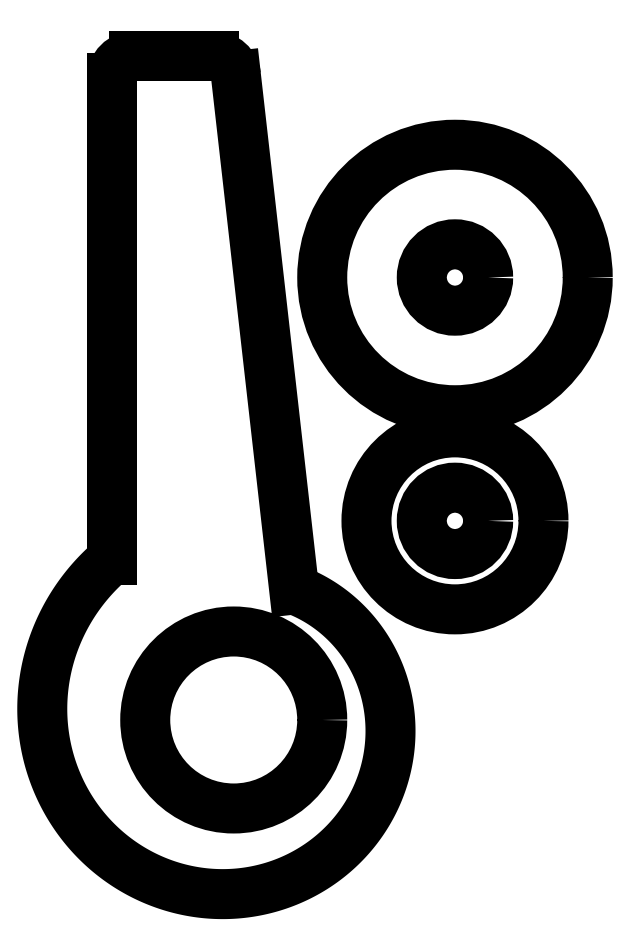
<metadata>
{"format":"dxf","ext":"dxf","renderer":"ezdxf+matplotlib","layout":"modelspace","background":"white","min_lineweight":24,"dpi":150}
</metadata>
<code>
0
SECTION
2
ENTITIES
0
CIRCLE
8
0
10
0
20
0
40
8
0
SPLINE
8
0
210
0
220
0
230
0
70
    8
71
    2
72
  526
73
  523
74
    0
42
1e-07
43
1e-07
40
0
40
0
40
0
40
0.001919
40
0.003839
40
0.005758
40
0.007678
40
0.009597
40
0.01152
40
0.01344
40
0.01536
40
0.01727
40
0.01919
40
0.02111
40
0.02303
40
0.02495
40
0.02687
40
0.02879
40
0.03071
40
0.03263
40
0.03455
40
0.03647
40
0.03839
40
0.04031
40
0.04223
40
0.04415
40
0.04607
40
0.04798
40
0.0499
40
0.05182
40
0.05374
40
0.05566
40
0.05758
40
0.0595
40
0.06142
40
0.06334
40
0.06526
40
0.06718
40
0.0691
40
0.07102
40
0.07294
40
0.07486
40
0.07678
40
0.07869
40
0.08061
40
0.08253
40
0.08445
40
0.08637
40
0.08829
40
0.09021
40
0.09213
40
0.09405
40
0.09597
40
0.09789
40
0.09981
40
0.1017
40
0.1036
40
0.1056
40
0.1075
40
0.1094
40
0.1113
40
0.1132
40
0.1152
40
0.1171
40
0.119
40
0.1209
40
0.1228
40
0.1248
40
0.1267
40
0.1286
40
0.1305
40
0.1324
40
0.1344
40
0.1363
40
0.1382
40
0.1401
40
0.142
40
0.144
40
0.1459
40
0.1478
40
0.1497
40
0.1516
40
0.1536
40
0.1555
40
0.1574
40
0.1593
40
0.1612
40
0.1631
40
0.1651
40
0.167
40
0.1689
40
0.1708
40
0.1727
40
0.1747
40
0.1766
40
0.1785
40
0.1804
40
0.1823
40
0.1843
40
0.1862
40
0.1881
40
0.19
40
0.1919
40
0.1939
40
0.1958
40
0.1977
40
0.1996
40
0.2015
40
0.2035
40
0.2054
40
0.2073
40
0.2092
40
0.2111
40
0.2131
40
0.215
40
0.2169
40
0.2188
40
0.2207
40
0.2226
40
0.2246
40
0.2265
40
0.2284
40
0.2303
40
0.2322
40
0.2342
40
0.2361
40
0.238
40
0.2399
40
0.2418
40
0.2438
40
0.2457
40
0.2476
40
0.2495
40
0.2514
40
0.2534
40
0.2553
40
0.2572
40
0.2591
40
0.261
40
0.263
40
0.2649
40
0.2668
40
0.2687
40
0.2706
40
0.2726
40
0.2745
40
0.2764
40
0.2783
40
0.2802
40
0.2821
40
0.2841
40
0.286
40
0.2879
40
0.2898
40
0.2917
40
0.2937
40
0.2956
40
0.2975
40
0.2994
40
0.3013
40
0.3033
40
0.3052
40
0.3071
40
0.309
40
0.3109
40
0.3129
40
0.3148
40
0.3167
40
0.3186
40
0.3205
40
0.3225
40
0.3244
40
0.3263
40
0.3282
40
0.3301
40
0.3321
40
0.334
40
0.3359
40
0.3378
40
0.3397
40
0.3417
40
0.3436
40
0.3455
40
0.3474
40
0.3493
40
0.3512
40
0.3532
40
0.3551
40
0.357
40
0.3589
40
0.3608
40
0.3628
40
0.3647
40
0.3666
40
0.3685
40
0.3704
40
0.3724
40
0.3743
40
0.3762
40
0.3781
40
0.38
40
0.382
40
0.3839
40
0.3858
40
0.3877
40
0.3896
40
0.3916
40
0.3935
40
0.3954
40
0.3973
40
0.3992
40
0.4012
40
0.4031
40
0.405
40
0.4069
40
0.4088
40
0.4107
40
0.4127
40
0.4146
40
0.4165
40
0.4184
40
0.4203
40
0.4223
40
0.4242
40
0.4261
40
0.428
40
0.4299
40
0.4319
40
0.4338
40
0.4357
40
0.4376
40
0.4395
40
0.4415
40
0.4434
40
0.4453
40
0.4472
40
0.4491
40
0.4511
40
0.453
40
0.4549
40
0.4568
40
0.4587
40
0.4607
40
0.4626
40
0.4645
40
0.4664
40
0.4683
40
0.4702
40
0.4722
40
0.4741
40
0.476
40
0.4779
40
0.4798
40
0.4818
40
0.4837
40
0.4856
40
0.4875
40
0.4894
40
0.4914
40
0.4933
40
0.4952
40
0.4971
40
0.499
40
0.501
40
0.5029
40
0.5048
40
0.5067
40
0.5086
40
0.5106
40
0.5125
40
0.5144
40
0.5163
40
0.5182
40
0.5202
40
0.5221
40
0.524
40
0.5259
40
0.5278
40
0.5298
40
0.5317
40
0.5336
40
0.5355
40
0.5374
40
0.5393
40
0.5413
40
0.5432
40
0.5451
40
0.547
40
0.5489
40
0.5509
40
0.5528
40
0.5547
40
0.5566
40
0.5585
40
0.5605
40
0.5624
40
0.5643
40
0.5662
40
0.5681
40
0.5701
40
0.572
40
0.5739
40
0.5758
40
0.5777
40
0.5797
40
0.5816
40
0.5835
40
0.5854
40
0.5873
40
0.5893
40
0.5912
40
0.5931
40
0.595
40
0.5969
40
0.5988
40
0.6008
40
0.6027
40
0.6046
40
0.6065
40
0.6084
40
0.6104
40
0.6123
40
0.6142
40
0.6161
40
0.618
40
0.62
40
0.6219
40
0.6238
40
0.6257
40
0.6276
40
0.6296
40
0.6315
40
0.6334
40
0.6353
40
0.6372
40
0.6392
40
0.6411
40
0.643
40
0.6449
40
0.6468
40
0.6488
40
0.6507
40
0.6526
40
0.6545
40
0.6564
40
0.6583
40
0.6603
40
0.6622
40
0.6641
40
0.666
40
0.6679
40
0.6699
40
0.6718
40
0.6737
40
0.6756
40
0.6775
40
0.6795
40
0.6814
40
0.6833
40
0.6852
40
0.6871
40
0.6891
40
0.691
40
0.6929
40
0.6948
40
0.6967
40
0.6987
40
0.7006
40
0.7025
40
0.7044
40
0.7063
40
0.7083
40
0.7102
40
0.7121
40
0.714
40
0.7159
40
0.7179
40
0.7198
40
0.7217
40
0.7236
40
0.7255
40
0.7274
40
0.7294
40
0.7313
40
0.7332
40
0.7351
40
0.737
40
0.739
40
0.7409
40
0.7428
40
0.7447
40
0.7466
40
0.7486
40
0.7505
40
0.7524
40
0.7543
40
0.7562
40
0.7582
40
0.7601
40
0.762
40
0.7639
40
0.7658
40
0.7678
40
0.7697
40
0.7716
40
0.7735
40
0.7754
40
0.7774
40
0.7793
40
0.7812
40
0.7831
40
0.785
40
0.7869
40
0.7889
40
0.7908
40
0.7927
40
0.7946
40
0.7965
40
0.7985
40
0.8004
40
0.8023
40
0.8042
40
0.8061
40
0.8081
40
0.81
40
0.8119
40
0.8138
40
0.8157
40
0.8177
40
0.8196
40
0.8215
40
0.8234
40
0.8253
40
0.8273
40
0.8292
40
0.8311
40
0.833
40
0.8349
40
0.8369
40
0.8388
40
0.8407
40
0.8426
40
0.8445
40
0.8464
40
0.8484
40
0.8503
40
0.8522
40
0.8541
40
0.856
40
0.858
40
0.8599
40
0.8618
40
0.8637
40
0.8656
40
0.8676
40
0.8695
40
0.8714
40
0.8733
40
0.8752
40
0.8772
40
0.8791
40
0.881
40
0.8829
40
0.8848
40
0.8868
40
0.8887
40
0.8906
40
0.8925
40
0.8944
40
0.8964
40
0.8983
40
0.9002
40
0.9021
40
0.904
40
0.906
40
0.9079
40
0.9098
40
0.9117
40
0.9136
40
0.9155
40
0.9175
40
0.9194
40
0.9213
40
0.9232
40
0.9251
40
0.9271
40
0.929
40
0.9309
40
0.9328
40
0.9347
40
0.9367
40
0.9386
40
0.9405
40
0.9424
40
0.9443
40
0.9463
40
0.9482
40
0.9501
40
0.952
40
0.9539
40
0.9559
40
0.9578
40
0.9597
40
0.9616
40
0.9635
40
0.9655
40
0.9674
40
0.9693
40
0.9712
40
0.9731
40
0.975
40
0.977
40
0.9789
40
0.9808
40
0.9827
40
0.9846
40
0.9866
40
0.9885
40
0.9904
40
0.9923
40
0.9942
40
0.9962
40
0.9981
40
1
40
1
40
1
10
5.462
20
11.8
30
0
10
5.493
20
11.79
30
0
10
5.584
20
11.75
30
0
10
5.706
20
11.7
30
0
10
5.827
20
11.65
30
0
10
5.948
20
11.6
30
0
10
6.068
20
11.55
30
0
10
6.188
20
11.5
30
0
10
6.308
20
11.45
30
0
10
6.427
20
11.39
30
0
10
6.545
20
11.34
30
0
10
6.664
20
11.28
30
0
10
6.781
20
11.22
30
0
10
6.898
20
11.16
30
0
10
7.015
20
11.1
30
0
10
7.131
20
11.04
30
0
10
7.246
20
10.97
30
0
10
7.361
20
10.91
30
0
10
7.476
20
10.84
30
0
10
7.59
20
10.78
30
0
10
7.703
20
10.71
30
0
10
7.815
20
10.64
30
0
10
7.927
20
10.57
30
0
10
8.039
20
10.5
30
0
10
8.15
20
10.42
30
0
10
8.26
20
10.35
30
0
10
8.369
20
10.27
30
0
10
8.478
20
10.2
30
0
10
8.586
20
10.12
30
0
10
8.693
20
10.04
30
0
10
8.8
20
9.96
30
0
10
8.905
20
9.879
30
0
10
9.01
20
9.797
30
0
10
9.115
20
9.713
30
0
10
9.218
20
9.629
30
0
10
9.321
20
9.543
30
0
10
9.423
20
9.457
30
0
10
9.525
20
9.369
30
0
10
9.625
20
9.28
30
0
10
9.725
20
9.19
30
0
10
9.823
20
9.099
30
0
10
9.921
20
9.008
30
0
10
10.02
20
8.914
30
0
10
10.11
20
8.82
30
0
10
10.21
20
8.725
30
0
10
10.3
20
8.629
30
0
10
10.4
20
8.532
30
0
10
10.49
20
8.434
30
0
10
10.58
20
8.335
30
0
10
10.67
20
8.235
30
0
10
10.76
20
8.134
30
0
10
10.85
20
8.032
30
0
10
10.94
20
7.928
30
0
10
11.03
20
7.824
30
0
10
11.11
20
7.72
30
0
10
11.2
20
7.614
30
0
10
11.28
20
7.507
30
0
10
11.36
20
7.399
30
0
10
11.45
20
7.291
30
0
10
11.53
20
7.181
30
0
10
11.61
20
7.071
30
0
10
11.68
20
6.959
30
0
10
11.76
20
6.847
30
0
10
11.84
20
6.734
30
0
10
11.91
20
6.62
30
0
10
11.99
20
6.506
30
0
10
12.06
20
6.39
30
0
10
12.13
20
6.274
30
0
10
12.21
20
6.156
30
0
10
12.28
20
6.039
30
0
10
12.34
20
5.92
30
0
10
12.41
20
5.8
30
0
10
12.48
20
5.68
30
0
10
12.54
20
5.559
30
0
10
12.61
20
5.437
30
0
10
12.67
20
5.315
30
0
10
12.73
20
5.192
30
0
10
12.79
20
5.068
30
0
10
12.85
20
4.943
30
0
10
12.91
20
4.818
30
0
10
12.97
20
4.692
30
0
10
13.02
20
4.565
30
0
10
13.08
20
4.438
30
0
10
13.13
20
4.31
30
0
10
13.18
20
4.182
30
0
10
13.23
20
4.053
30
0
10
13.28
20
3.923
30
0
10
13.33
20
3.793
30
0
10
13.38
20
3.662
30
0
10
13.42
20
3.53
30
0
10
13.47
20
3.398
30
0
10
13.51
20
3.266
30
0
10
13.55
20
3.133
30
0
10
13.59
20
2.999
30
0
10
13.63
20
2.865
30
0
10
13.67
20
2.731
30
0
10
13.71
20
2.596
30
0
10
13.74
20
2.46
30
0
10
13.78
20
2.324
30
0
10
13.81
20
2.188
30
0
10
13.84
20
2.051
30
0
10
13.87
20
1.914
30
0
10
13.9
20
1.777
30
0
10
13.92
20
1.639
30
0
10
13.95
20
1.501
30
0
10
13.97
20
1.362
30
0
10
14
20
1.223
30
0
10
14.02
20
1.084
30
0
10
14.04
20
0.9443
30
0
10
14.06
20
0.8045
30
0
10
14.07
20
0.6643
30
0
10
14.09
20
0.5239
30
0
10
14.1
20
0.3833
30
0
10
14.12
20
0.2424
30
0
10
14.13
20
0.1013
30
0
10
14.14
20
-0.04006
30
0
10
14.15
20
-0.1816
30
0
10
14.16
20
-0.3233
30
0
10
14.16
20
-0.4652
30
0
10
14.17
20
-0.6072
30
0
10
14.17
20
-0.7494
30
0
10
14.17
20
-0.8917
30
0
10
14.17
20
-1.034
30
0
10
14.17
20
-1.177
30
0
10
14.17
20
-1.319
30
0
10
14.16
20
-1.462
30
0
10
14.16
20
-1.604
30
0
10
14.15
20
-1.747
30
0
10
14.14
20
-1.89
30
0
10
14.13
20
-2.033
30
0
10
14.12
20
-2.176
30
0
10
14.11
20
-2.318
30
0
10
14.1
20
-2.461
30
0
10
14.08
20
-2.604
30
0
10
14.06
20
-2.746
30
0
10
14.05
20
-2.889
30
0
10
14.03
20
-3.031
30
0
10
14.01
20
-3.174
30
0
10
13.98
20
-3.316
30
0
10
13.96
20
-3.458
30
0
10
13.93
20
-3.6
30
0
10
13.91
20
-3.741
30
0
10
13.88
20
-3.883
30
0
10
13.85
20
-4.024
30
0
10
13.82
20
-4.166
30
0
10
13.78
20
-4.306
30
0
10
13.75
20
-4.447
30
0
10
13.71
20
-4.588
30
0
10
13.68
20
-4.728
30
0
10
13.64
20
-4.868
30
0
10
13.6
20
-5.007
30
0
10
13.56
20
-5.146
30
0
10
13.51
20
-5.285
30
0
10
13.47
20
-5.424
30
0
10
13.42
20
-5.562
30
0
10
13.38
20
-5.7
30
0
10
13.33
20
-5.838
30
0
10
13.28
20
-5.975
30
0
10
13.23
20
-6.111
30
0
10
13.17
20
-6.248
30
0
10
13.12
20
-6.383
30
0
10
13.06
20
-6.519
30
0
10
13.01
20
-6.654
30
0
10
12.95
20
-6.788
30
0
10
12.89
20
-6.922
30
0
10
12.83
20
-7.055
30
0
10
12.77
20
-7.188
30
0
10
12.7
20
-7.32
30
0
10
12.64
20
-7.452
30
0
10
12.57
20
-7.583
30
0
10
12.5
20
-7.714
30
0
10
12.43
20
-7.844
30
0
10
12.36
20
-7.973
30
0
10
12.29
20
-8.102
30
0
10
12.22
20
-8.23
30
0
10
12.14
20
-8.357
30
0
10
12.07
20
-8.484
30
0
10
11.99
20
-8.61
30
0
10
11.91
20
-8.736
30
0
10
11.83
20
-8.86
30
0
10
11.75
20
-8.984
30
0
10
11.67
20
-9.107
30
0
10
11.58
20
-9.23
30
0
10
11.5
20
-9.351
30
0
10
11.41
20
-9.472
30
0
10
11.32
20
-9.592
30
0
10
11.23
20
-9.712
30
0
10
11.14
20
-9.83
30
0
10
11.05
20
-9.948
30
0
10
10.96
20
-10.06
30
0
10
10.87
20
-10.18
30
0
10
10.77
20
-10.3
30
0
10
10.67
20
-10.41
30
0
10
10.58
20
-10.52
30
0
10
10.48
20
-10.64
30
0
10
10.38
20
-10.75
30
0
10
10.28
20
-10.86
30
0
10
10.18
20
-10.97
30
0
10
10.07
20
-11.08
30
0
10
9.967
20
-11.18
30
0
10
9.861
20
-11.29
30
0
10
9.754
20
-11.4
30
0
10
9.646
20
-11.5
30
0
10
9.537
20
-11.6
30
0
10
9.427
20
-11.71
30
0
10
9.316
20
-11.81
30
0
10
9.203
20
-11.91
30
0
10
9.09
20
-12.01
30
0
10
8.975
20
-12.11
30
0
10
8.86
20
-12.2
30
0
10
8.743
20
-12.3
30
0
10
8.625
20
-12.39
30
0
10
8.506
20
-12.49
30
0
10
8.387
20
-12.58
30
0
10
8.266
20
-12.67
30
0
10
8.144
20
-12.76
30
0
10
8.021
20
-12.85
30
0
10
7.898
20
-12.94
30
0
10
7.773
20
-13.03
30
0
10
7.647
20
-13.11
30
0
10
7.521
20
-13.2
30
0
10
7.393
20
-13.28
30
0
10
7.265
20
-13.36
30
0
10
7.136
20
-13.44
30
0
10
7.005
20
-13.52
30
0
10
6.874
20
-13.6
30
0
10
6.742
20
-13.68
30
0
10
6.61
20
-13.75
30
0
10
6.476
20
-13.83
30
0
10
6.342
20
-13.9
30
0
10
6.206
20
-13.97
30
0
10
6.07
20
-14.04
30
0
10
5.933
20
-14.11
30
0
10
5.796
20
-14.18
30
0
10
5.657
20
-14.25
30
0
10
5.518
20
-14.31
30
0
10
5.378
20
-14.38
30
0
10
5.238
20
-14.44
30
0
10
5.096
20
-14.5
30
0
10
4.954
20
-14.56
30
0
10
4.811
20
-14.62
30
0
10
4.668
20
-14.68
30
0
10
4.524
20
-14.73
30
0
10
4.379
20
-14.79
30
0
10
4.234
20
-14.84
30
0
10
4.088
20
-14.89
30
0
10
3.942
20
-14.94
30
0
10
3.794
20
-14.99
30
0
10
3.647
20
-15.03
30
0
10
3.498
20
-15.08
30
0
10
3.35
20
-15.12
30
0
10
3.2
20
-15.17
30
0
10
3.05
20
-15.21
30
0
10
2.9
20
-15.25
30
0
10
2.749
20
-15.28
30
0
10
2.598
20
-15.32
30
0
10
2.446
20
-15.36
30
0
10
2.294
20
-15.39
30
0
10
2.141
20
-15.42
30
0
10
1.988
20
-15.45
30
0
10
1.835
20
-15.48
30
0
10
1.681
20
-15.51
30
0
10
1.527
20
-15.54
30
0
10
1.372
20
-15.56
30
0
10
1.217
20
-15.58
30
0
10
1.062
20
-15.6
30
0
10
0.9066
20
-15.62
30
0
10
0.7508
20
-15.64
30
0
10
0.5947
20
-15.66
30
0
10
0.4384
20
-15.67
30
0
10
0.2818
20
-15.69
30
0
10
0.125
20
-15.7
30
0
10
-0.032
20
-15.71
30
0
10
-0.1892
20
-15.72
30
0
10
-0.3466
20
-15.73
30
0
10
-0.5042
20
-15.73
30
0
10
-0.6619
20
-15.74
30
0
10
-0.8197
20
-15.74
30
0
10
-0.9777
20
-15.74
30
0
10
-1.136
20
-15.74
30
0
10
-1.294
20
-15.74
30
0
10
-1.452
20
-15.73
30
0
10
-1.61
20
-15.73
30
0
10
-1.769
20
-15.72
30
0
10
-1.927
20
-15.71
30
0
10
-2.085
20
-15.7
30
0
10
-2.244
20
-15.69
30
0
10
-2.402
20
-15.68
30
0
10
-2.56
20
-15.66
30
0
10
-2.719
20
-15.65
30
0
10
-2.877
20
-15.63
30
0
10
-3.035
20
-15.61
30
0
10
-3.193
20
-15.59
30
0
10
-3.35
20
-15.56
30
0
10
-3.508
20
-15.54
30
0
10
-3.666
20
-15.51
30
0
10
-3.823
20
-15.49
30
0
10
-3.98
20
-15.46
30
0
10
-4.137
20
-15.43
30
0
10
-4.294
20
-15.39
30
0
10
-4.45
20
-15.36
30
0
10
-4.607
20
-15.32
30
0
10
-4.762
20
-15.29
30
0
10
-4.918
20
-15.25
30
0
10
-5.074
20
-15.21
30
0
10
-5.229
20
-15.16
30
0
10
-5.383
20
-15.12
30
0
10
-5.538
20
-15.08
30
0
10
-5.692
20
-15.03
30
0
10
-5.845
20
-14.98
30
0
10
-5.999
20
-14.93
30
0
10
-6.151
20
-14.88
30
0
10
-6.304
20
-14.83
30
0
10
-6.456
20
-14.77
30
0
10
-6.607
20
-14.71
30
0
10
-6.758
20
-14.66
30
0
10
-6.909
20
-14.6
30
0
10
-7.059
20
-14.54
30
0
10
-7.208
20
-14.47
30
0
10
-7.357
20
-14.41
30
0
10
-7.506
20
-14.35
30
0
10
-7.653
20
-14.28
30
0
10
-7.801
20
-14.21
30
0
10
-7.947
20
-14.14
30
0
10
-8.093
20
-14.07
30
0
10
-8.238
20
-14
30
0
10
-8.383
20
-13.92
30
0
10
-8.527
20
-13.84
30
0
10
-8.671
20
-13.77
30
0
10
-8.813
20
-13.69
30
0
10
-8.955
20
-13.61
30
0
10
-9.096
20
-13.53
30
0
10
-9.237
20
-13.44
30
0
10
-9.377
20
-13.36
30
0
10
-9.515
20
-13.27
30
0
10
-9.654
20
-13.18
30
0
10
-9.791
20
-13.09
30
0
10
-9.927
20
-13
30
0
10
-10.06
20
-12.91
30
0
10
-10.2
20
-12.82
30
0
10
-10.33
20
-12.72
30
0
10
-10.47
20
-12.63
30
0
10
-10.6
20
-12.53
30
0
10
-10.73
20
-12.43
30
0
10
-10.86
20
-12.33
30
0
10
-10.99
20
-12.23
30
0
10
-11.12
20
-12.13
30
0
10
-11.24
20
-12.02
30
0
10
-11.37
20
-11.92
30
0
10
-11.5
20
-11.81
30
0
10
-11.62
20
-11.7
30
0
10
-11.74
20
-11.59
30
0
10
-11.87
20
-11.48
30
0
10
-11.99
20
-11.37
30
0
10
-12.11
20
-11.25
30
0
10
-12.23
20
-11.14
30
0
10
-12.35
20
-11.02
30
0
10
-12.46
20
-10.9
30
0
10
-12.58
20
-10.79
30
0
10
-12.69
20
-10.67
30
0
10
-12.81
20
-10.54
30
0
10
-12.92
20
-10.42
30
0
10
-13.03
20
-10.3
30
0
10
-13.14
20
-10.17
30
0
10
-13.25
20
-10.05
30
0
10
-13.36
20
-9.921
30
0
10
-13.47
20
-9.793
30
0
10
-13.57
20
-9.663
30
0
10
-13.68
20
-9.533
30
0
10
-13.78
20
-9.401
30
0
10
-13.88
20
-9.269
30
0
10
-13.98
20
-9.135
30
0
10
-14.08
20
-9
30
0
10
-14.18
20
-8.864
30
0
10
-14.27
20
-8.727
30
0
10
-14.37
20
-8.589
30
0
10
-14.46
20
-8.45
30
0
10
-14.56
20
-8.31
30
0
10
-14.65
20
-8.169
30
0
10
-14.74
20
-8.027
30
0
10
-14.82
20
-7.884
30
0
10
-14.91
20
-7.739
30
0
10
-15
20
-7.595
30
0
10
-15.08
20
-7.449
30
0
10
-15.16
20
-7.302
30
0
10
-15.25
20
-7.154
30
0
10
-15.32
20
-7.005
30
0
10
-15.4
20
-6.856
30
0
10
-15.48
20
-6.705
30
0
10
-15.56
20
-6.554
30
0
10
-15.63
20
-6.402
30
0
10
-15.7
20
-6.249
30
0
10
-15.77
20
-6.095
30
0
10
-15.84
20
-5.941
30
0
10
-15.91
20
-5.786
30
0
10
-15.98
20
-5.63
30
0
10
-16.04
20
-5.473
30
0
10
-16.11
20
-5.315
30
0
10
-16.17
20
-5.157
30
0
10
-16.23
20
-4.998
30
0
10
-16.29
20
-4.838
30
0
10
-16.34
20
-4.678
30
0
10
-16.4
20
-4.517
30
0
10
-16.45
20
-4.355
30
0
10
-16.51
20
-4.193
30
0
10
-16.56
20
-4.03
30
0
10
-16.61
20
-3.866
30
0
10
-16.65
20
-3.702
30
0
10
-16.7
20
-3.538
30
0
10
-16.74
20
-3.373
30
0
10
-16.79
20
-3.207
30
0
10
-16.83
20
-3.041
30
0
10
-16.87
20
-2.874
30
0
10
-16.9
20
-2.707
30
0
10
-16.94
20
-2.539
30
0
10
-16.98
20
-2.371
30
0
10
-17.01
20
-2.202
30
0
10
-17.04
20
-2.033
30
0
10
-17.07
20
-1.864
30
0
10
-17.1
20
-1.694
30
0
10
-17.12
20
-1.524
30
0
10
-17.15
20
-1.353
30
0
10
-17.17
20
-1.182
30
0
10
-17.19
20
-1.011
30
0
10
-17.21
20
-0.8398
30
0
10
-17.23
20
-0.6681
30
0
10
-17.24
20
-0.496
30
0
10
-17.26
20
-0.3238
30
0
10
-17.27
20
-0.1513
30
0
10
-17.28
20
0.02143
30
0
10
-17.29
20
0.1943
30
0
10
-17.3
20
0.3674
30
0
10
-17.3
20
0.5407
30
0
10
-17.31
20
0.7141
30
0
10
-17.31
20
0.8876
30
0
10
-17.31
20
1.061
30
0
10
-17.31
20
1.235
30
0
10
-17.3
20
1.409
30
0
10
-17.3
20
1.583
30
0
10
-17.29
20
1.757
30
0
10
-17.28
20
1.931
30
0
10
-17.27
20
2.104
30
0
10
-17.26
20
2.278
30
0
10
-17.25
20
2.452
30
0
10
-17.23
20
2.626
30
0
10
-17.21
20
2.8
30
0
10
-17.19
20
2.974
30
0
10
-17.17
20
3.147
30
0
10
-17.15
20
3.321
30
0
10
-17.13
20
3.494
30
0
10
-17.1
20
3.667
30
0
10
-17.07
20
3.84
30
0
10
-17.04
20
4.013
30
0
10
-17.01
20
4.186
30
0
10
-16.98
20
4.358
30
0
10
-16.95
20
4.53
30
0
10
-16.91
20
4.702
30
0
10
-16.87
20
4.874
30
0
10
-16.83
20
5.045
30
0
10
-16.79
20
5.216
30
0
10
-16.75
20
5.387
30
0
10
-16.7
20
5.557
30
0
10
-16.65
20
5.727
30
0
10
-16.6
20
5.897
30
0
10
-16.55
20
6.066
30
0
10
-16.5
20
6.235
30
0
10
-16.45
20
6.403
30
0
10
-16.39
20
6.571
30
0
10
-16.34
20
6.738
30
0
10
-16.28
20
6.905
30
0
10
-16.22
20
7.072
30
0
10
-16.15
20
7.237
30
0
10
-16.09
20
7.403
30
0
10
-16.02
20
7.568
30
0
10
-15.96
20
7.732
30
0
10
-15.89
20
7.895
30
0
10
-15.82
20
8.058
30
0
10
-15.74
20
8.221
30
0
10
-15.67
20
8.383
30
0
10
-15.59
20
8.544
30
0
10
-15.52
20
8.704
30
0
10
-15.44
20
8.864
30
0
10
-15.36
20
9.023
30
0
10
-15.27
20
9.181
30
0
10
-15.19
20
9.338
30
0
10
-15.1
20
9.495
30
0
10
-15.02
20
9.651
30
0
10
-14.93
20
9.806
30
0
10
-14.84
20
9.961
30
0
10
-14.74
20
10.11
30
0
10
-14.65
20
10.27
30
0
10
-14.56
20
10.42
30
0
10
-14.46
20
10.57
30
0
10
-14.36
20
10.72
30
0
10
-14.26
20
10.87
30
0
10
-14.16
20
11.02
30
0
10
-14.06
20
11.16
30
0
10
-13.95
20
11.31
30
0
10
-13.85
20
11.46
30
0
10
-13.74
20
11.6
30
0
10
-13.63
20
11.74
30
0
10
-13.52
20
11.89
30
0
10
-13.41
20
12.03
30
0
10
-13.29
20
12.17
30
0
10
-13.18
20
12.31
30
0
10
-13.06
20
12.44
30
0
10
-12.94
20
12.58
30
0
10
-12.82
20
12.72
30
0
10
-12.7
20
12.85
30
0
10
-12.58
20
12.99
30
0
10
-12.46
20
13.12
30
0
10
-12.33
20
13.25
30
0
10
-12.21
20
13.38
30
0
10
-12.08
20
13.51
30
0
10
-11.95
20
13.64
30
0
10
-11.82
20
13.76
30
0
10
-11.69
20
13.89
30
0
10
-11.55
20
14.01
30
0
10
-11.42
20
14.13
30
0
10
-11.28
20
14.26
30
0
10
-11.15
20
14.38
30
0
10
-11.04
20
14.47
30
0
10
-11
20
14.5
30
0
0
LINE
8
0
10
-11
20
14.5
11
-11
21
58
0
ARC
8
0
10
-9
20
58
40
2
50
90
51
180
0
LINE
8
0
10
-9
20
60
11
-1.786
21
60
0
LINE
8
0
10
0.2011
20
58.23
11
5.462
21
11.8
0
ARC
8
0
10
-1.786
20
58
40
2
50
6.465
51
90
0
CIRCLE
8
0
10
20
20
40
40
12
0
CIRCLE
8
0
10
20
20
18
40
8
0
CIRCLE
8
0
10
20
20
40
40
3
0
CIRCLE
8
0
10
20
20
18
40
3
0
ENDSEC
0
EOF

</code>
